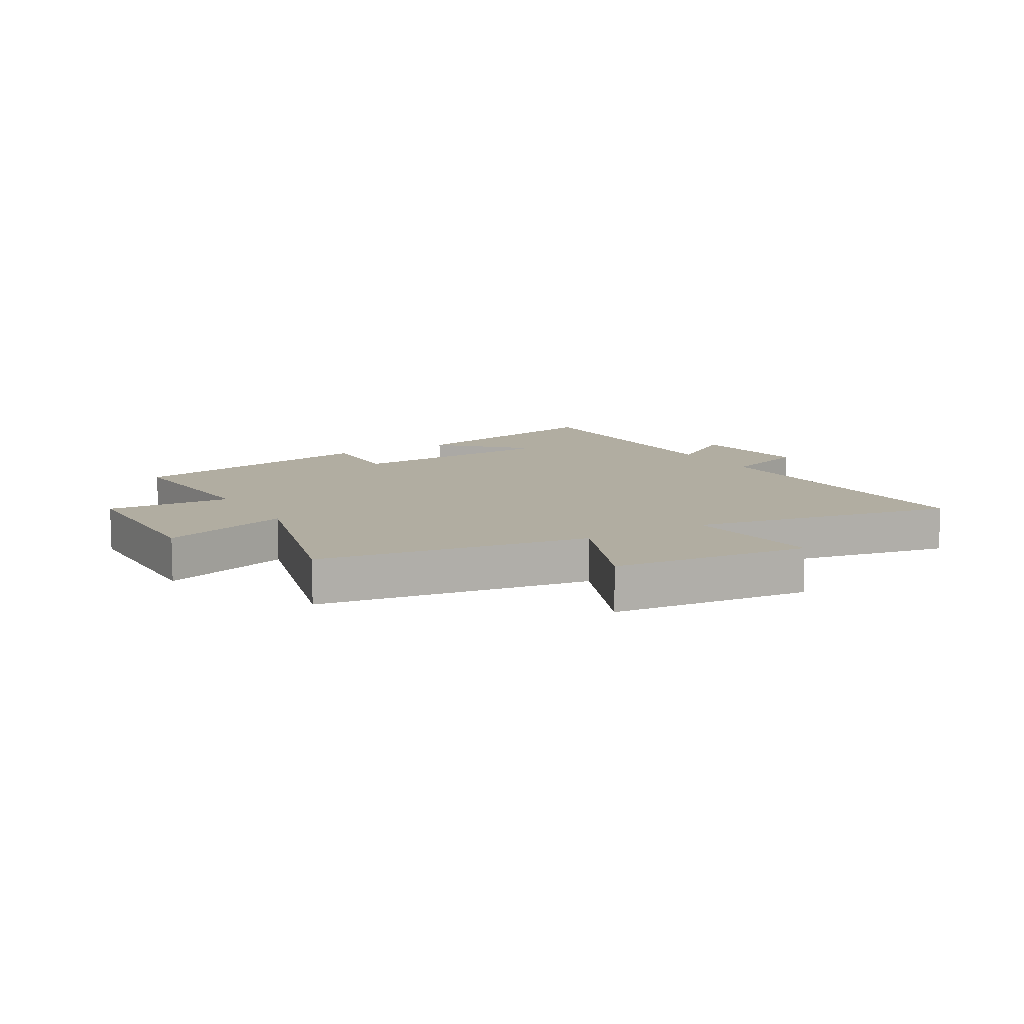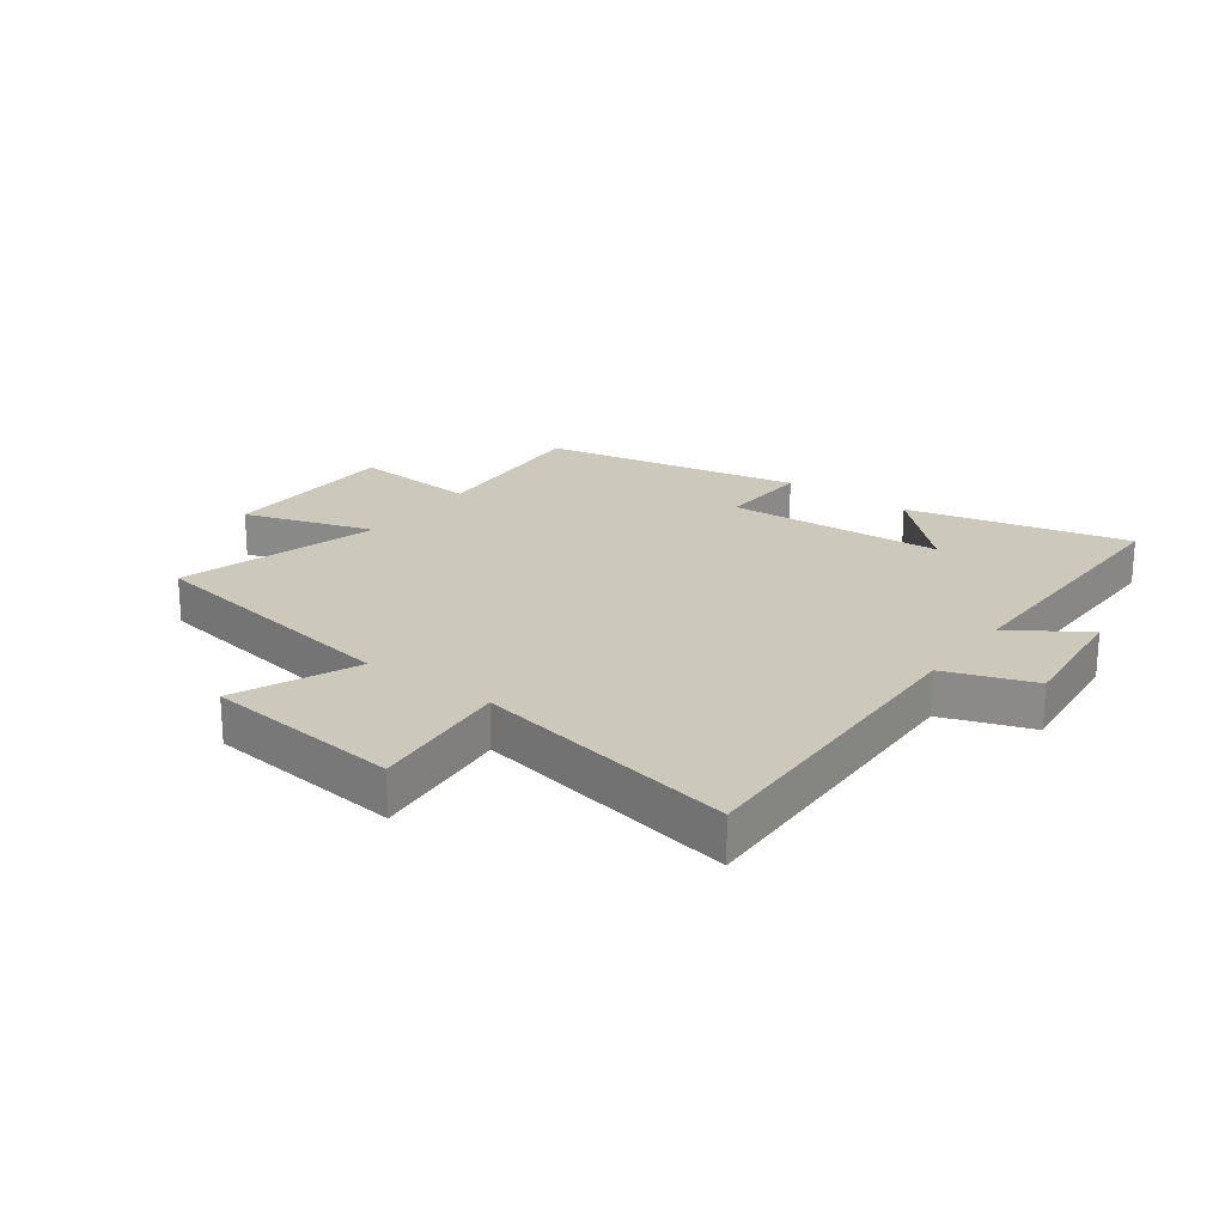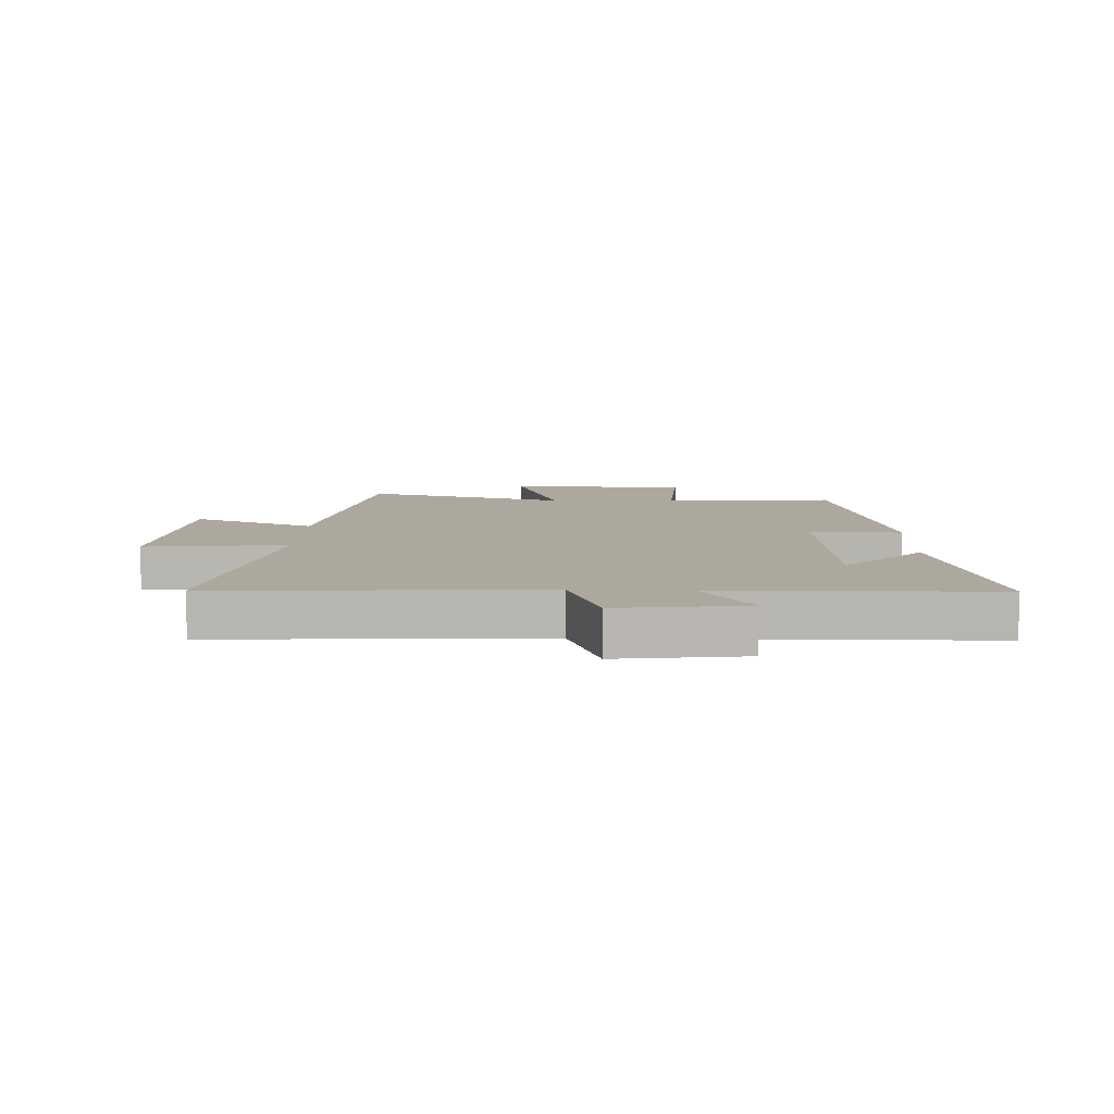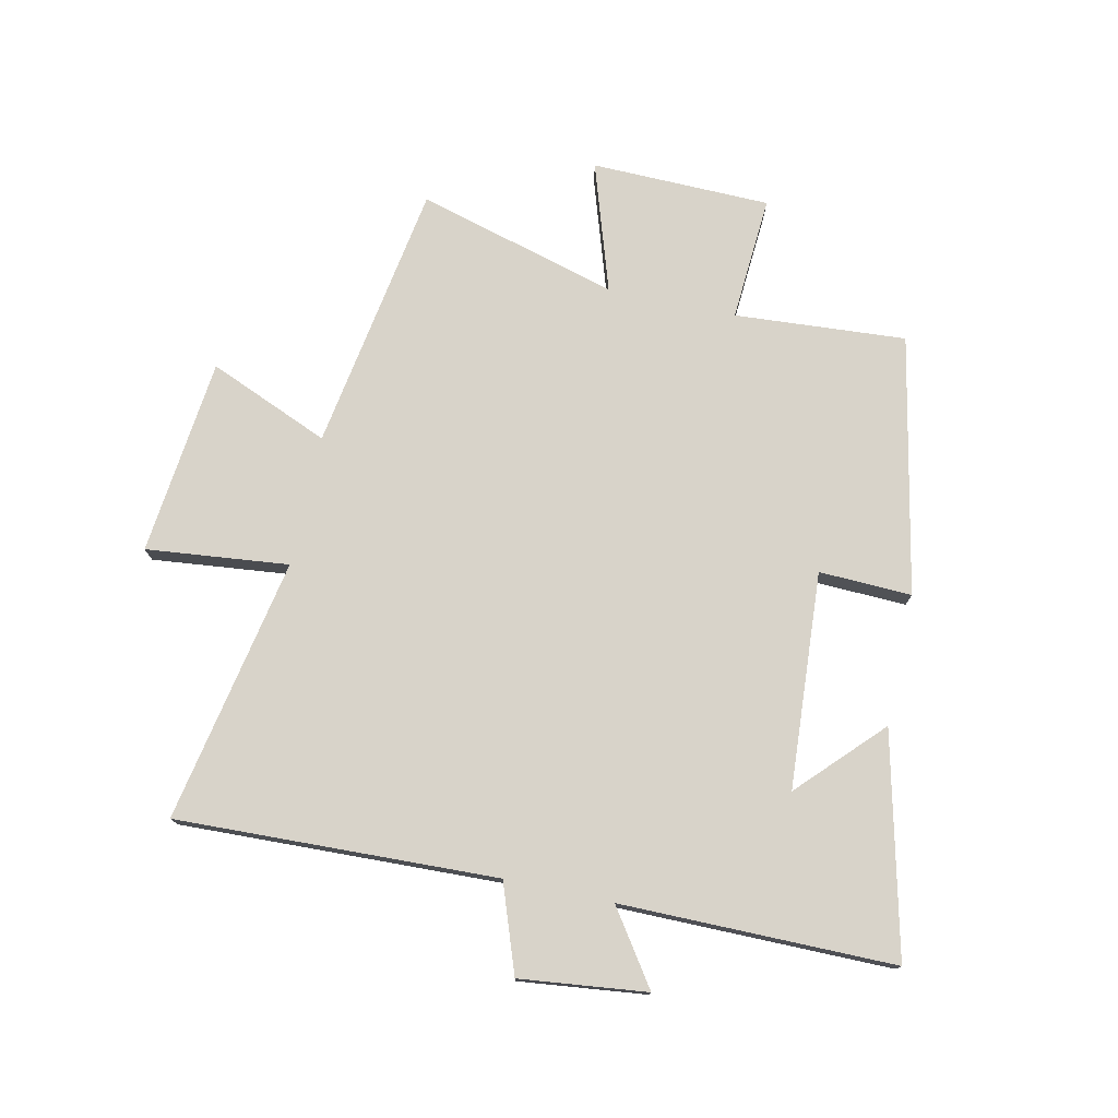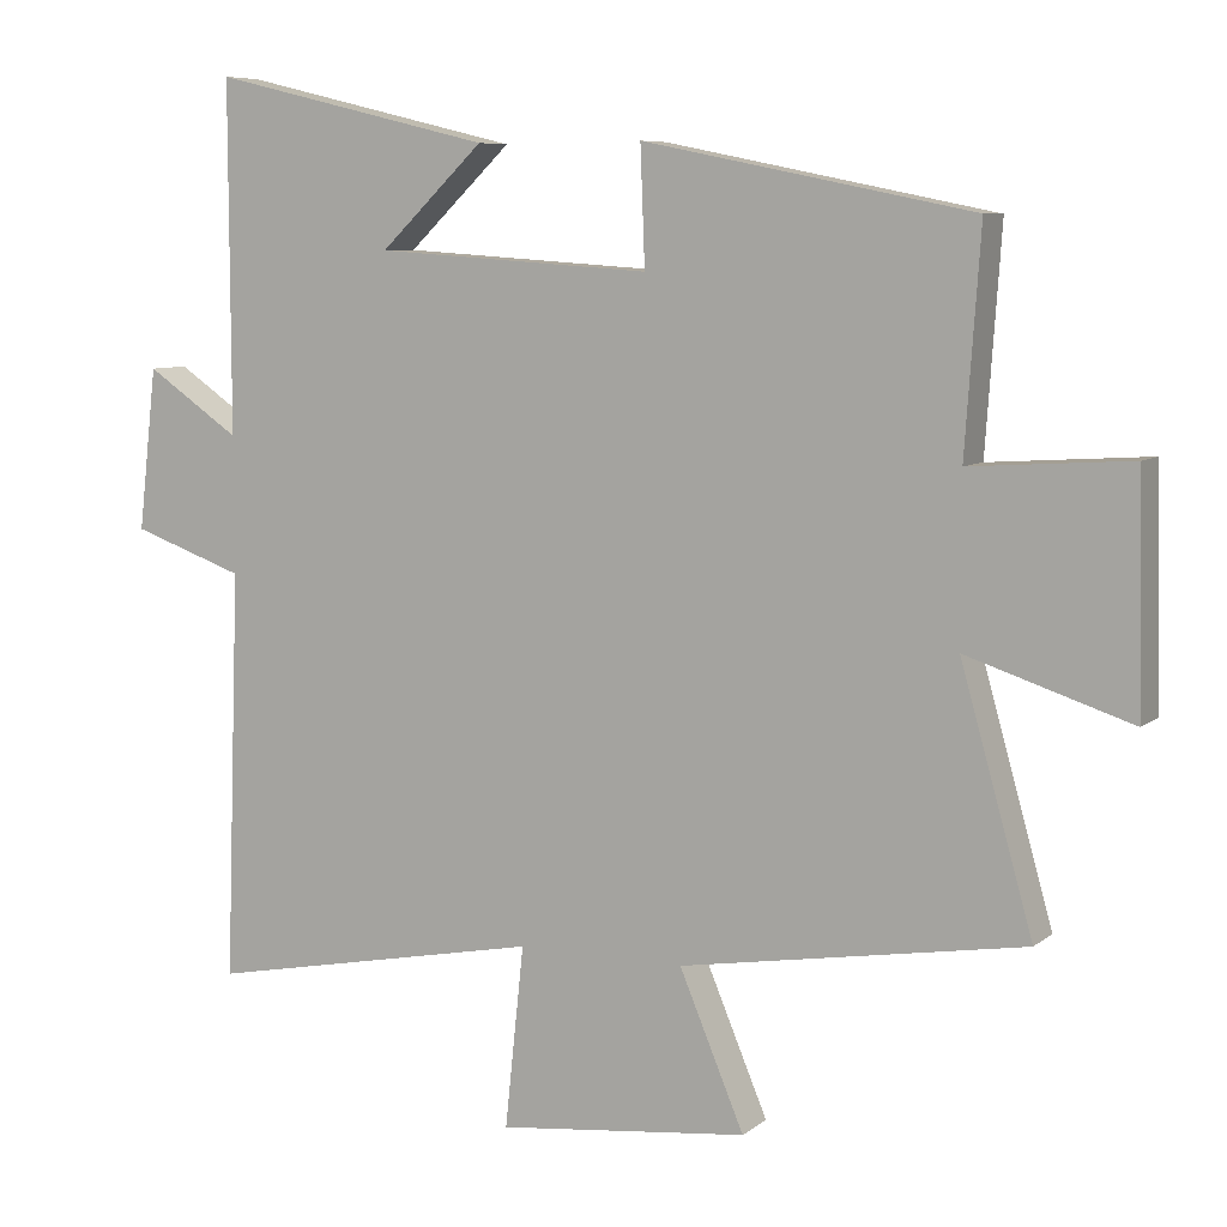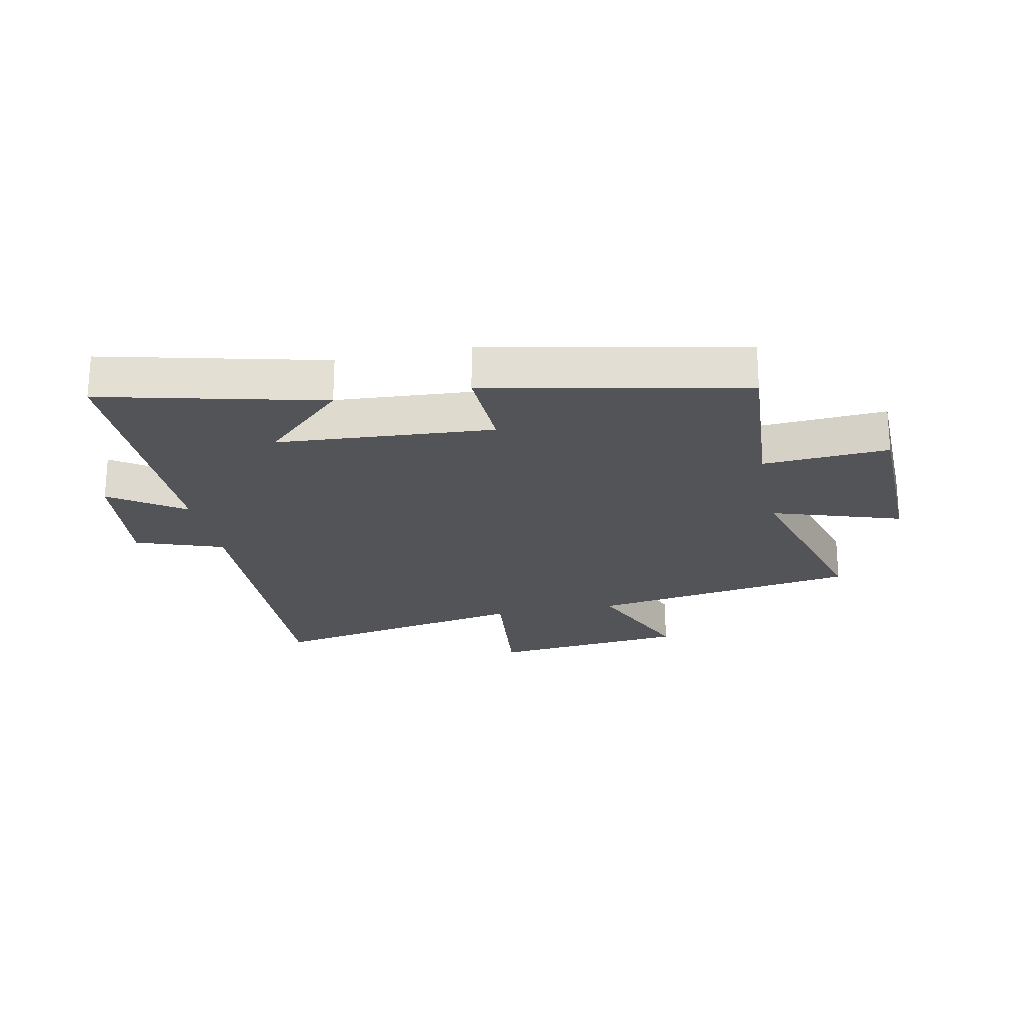
<metadata>
{"format":"obj","ext":"obj","renderer":"f3d","projection":"perspective","resolution":1024,"background":"white","views":[{"elev":10.4,"azim":149.3,"up":"+Y"},{"elev":22.1,"azim":-143.4,"up":"+Y"},{"elev":8.7,"azim":-88.7,"up":"+Y"},{"elev":75.9,"azim":-77.8,"up":"+Y"},{"elev":7.4,"azim":26.8,"up":"+Z"},{"elev":-22.8,"azim":11.5,"up":"+Y"}]}
</metadata>
<code>
v -0.501 0.07 0.588
v -0.132 0.07 0.5
v -0.268 0.07 0.369
v 0.094 0.07 0.345
v 0.088 0.07 0.5
v 0.52 0.07 0.413
v 0.5 0.07 0.126
v 0.71 0.07 0.14
v 0.716 0.07 -0.16
v 0.5 0.07 -0.09
v 0.595 0.07 -0.426
v 0.144 0.07 -0.5
v 0.229 0.07 -0.702
v -0.101 0.07 -0.738
v -0.076 0.07 -0.5
v -0.519 0.07 -0.586
v -0.5 0.07 -0.05
v -0.647 0.07 0.002
v -0.623 0.07 0.214
v -0.5 0.07 0.13
v -0.501 0 0.588
v -0.132 0 0.5
v -0.268 0 0.369
v 0.094 0 0.345
v 0.088 0 0.5
v 0.52 0 0.413
v 0.5 0 0.126
v 0.71 0 0.14
v 0.716 0 -0.16
v 0.5 0 -0.09
v 0.595 0 -0.426
v 0.144 0 -0.5
v 0.229 0 -0.702
v -0.101 0 -0.738
v -0.076 0 -0.5
v -0.519 0 -0.586
v -0.5 0 -0.05
v -0.647 0 0.002
v -0.623 0 0.214
v -0.5 0 0.13
f 17 18 19 20
f 15 16 17
f 15 17 20
f 12 13 14 15
f 12 15 20
f 11 12 20
f 10 11 20
f 7 8 9 10
f 7 10 20
f 4 5 6 7
f 3 4 7 20
f 1 2 3
f 1 3 20
f 40 39 38 37
f 37 36 35
f 40 37 35
f 35 34 33 32
f 40 35 32
f 40 32 31
f 40 31 30
f 30 29 28 27
f 40 30 27
f 27 26 25 24
f 40 27 24 23
f 23 22 21
f 40 23 21
f 1 21 22 2
f 2 22 23 3
f 3 23 24 4
f 4 24 25 5
f 5 25 26 6
f 6 26 27 7
f 7 27 28 8
f 8 28 29 9
f 9 29 30 10
f 10 30 31 11
f 11 31 32 12
f 12 32 33 13
f 13 33 34 14
f 14 34 35 15
f 15 35 36 16
f 16 36 37 17
f 17 37 38 18
f 18 38 39 19
f 19 39 40 20
f 20 40 21 1

</code>
